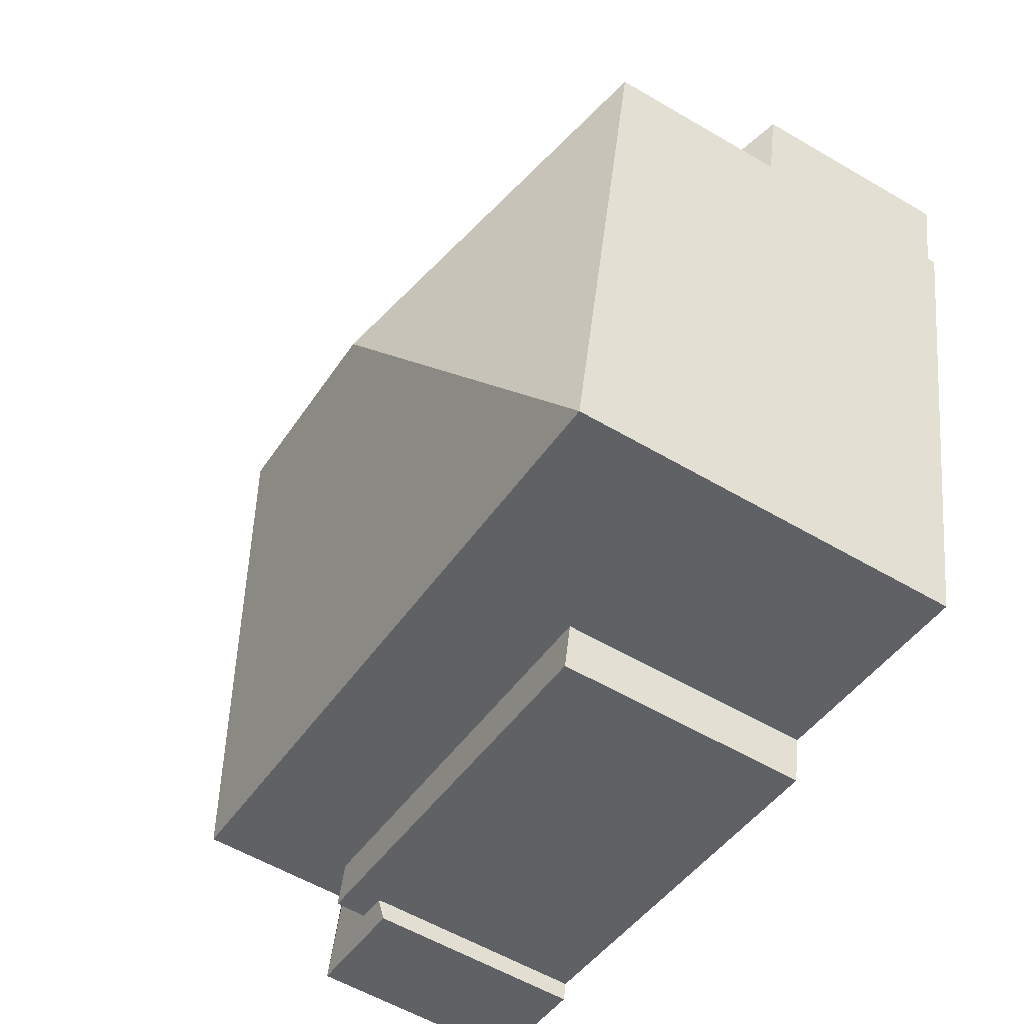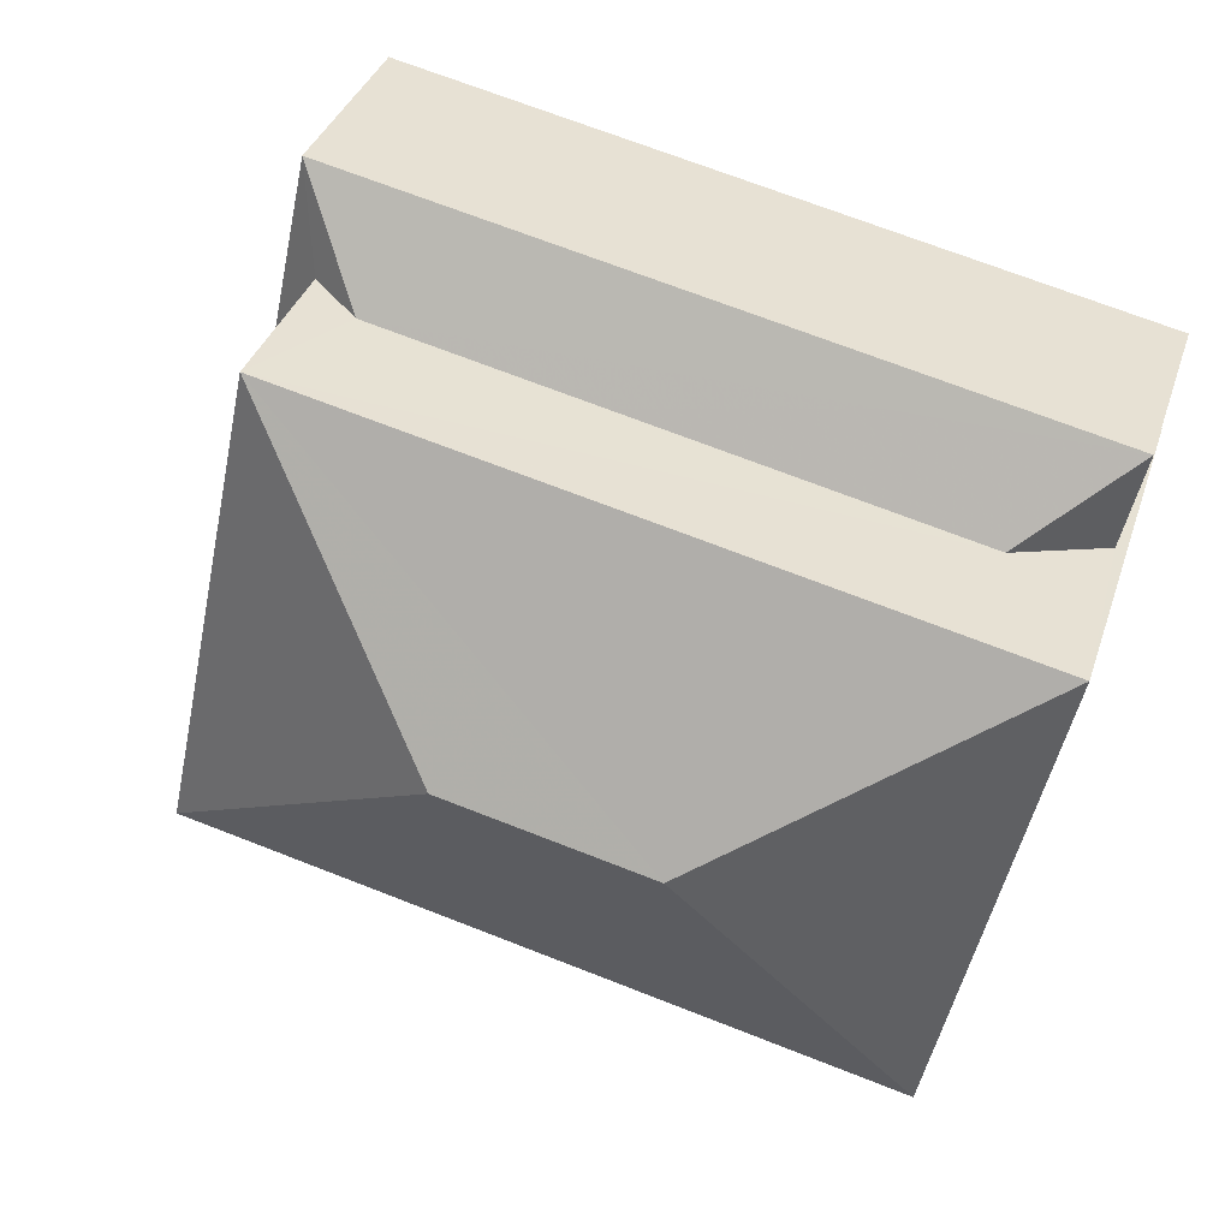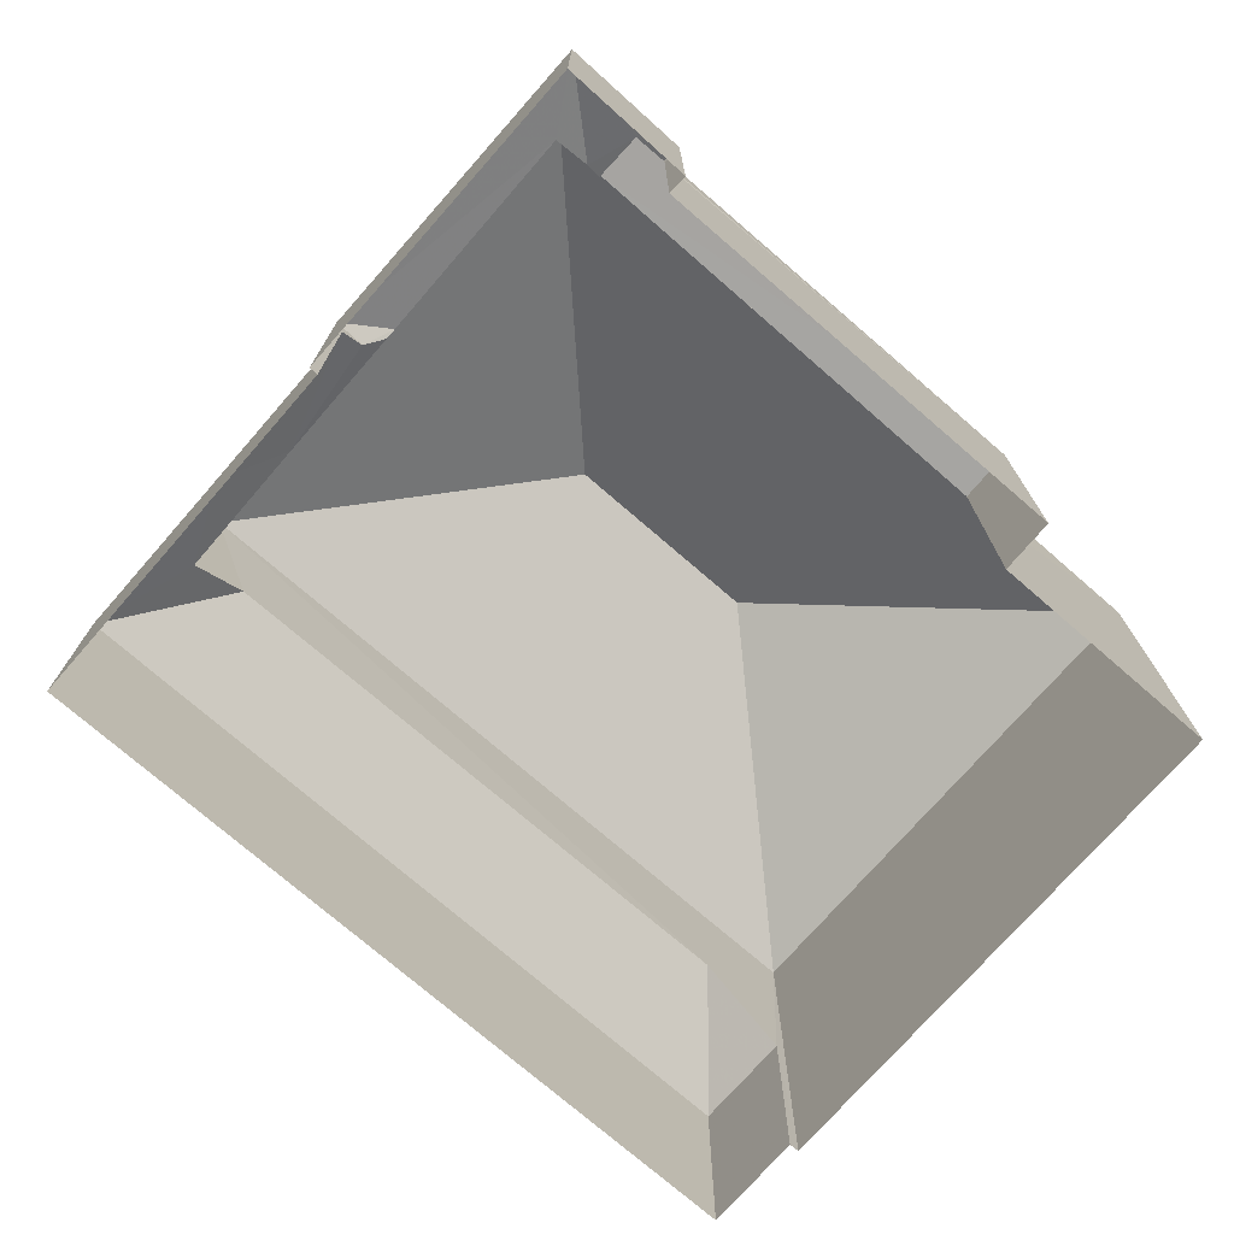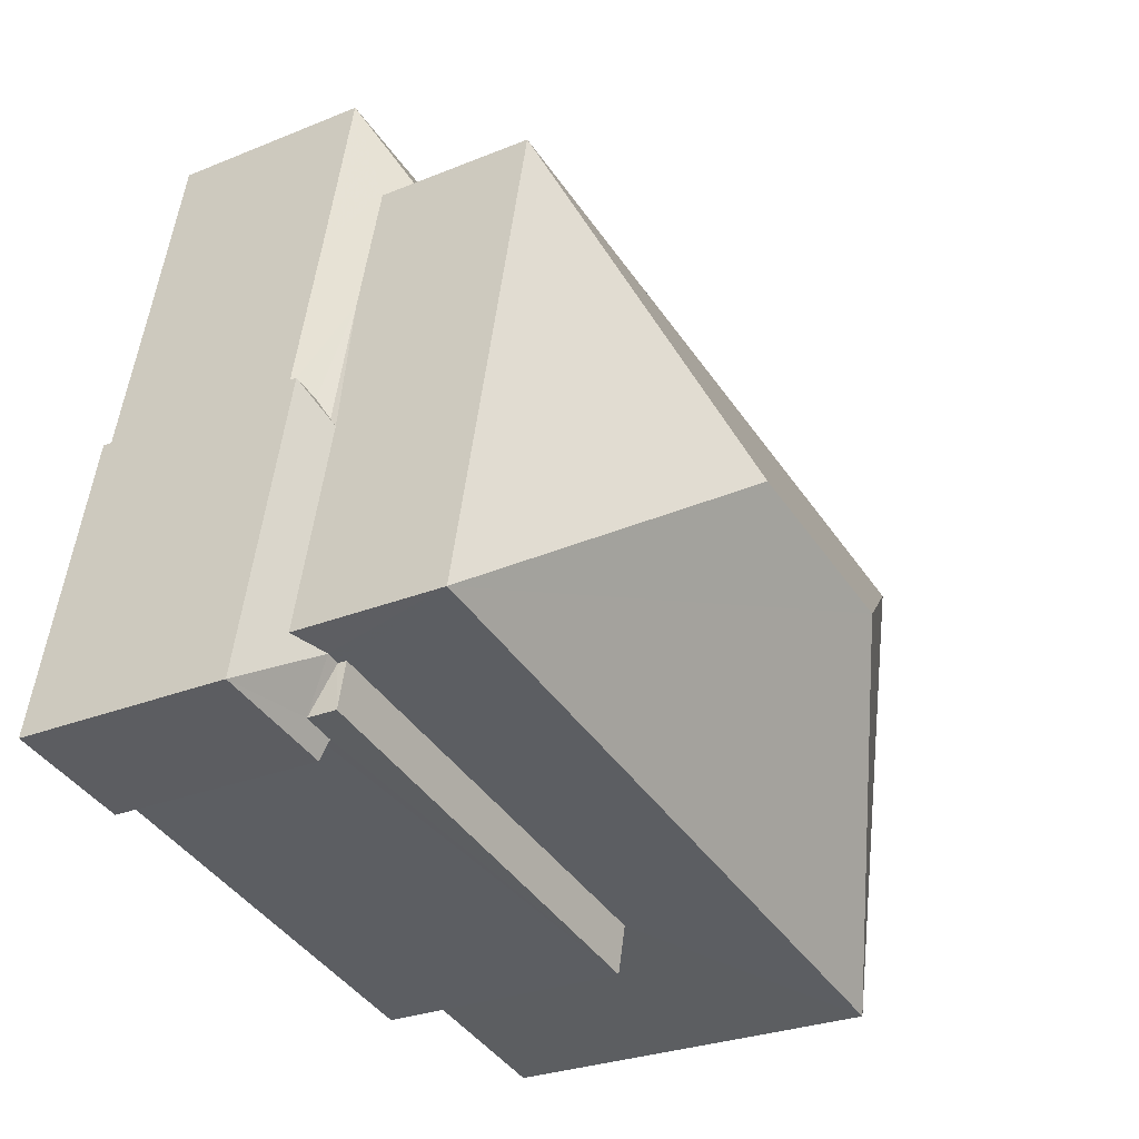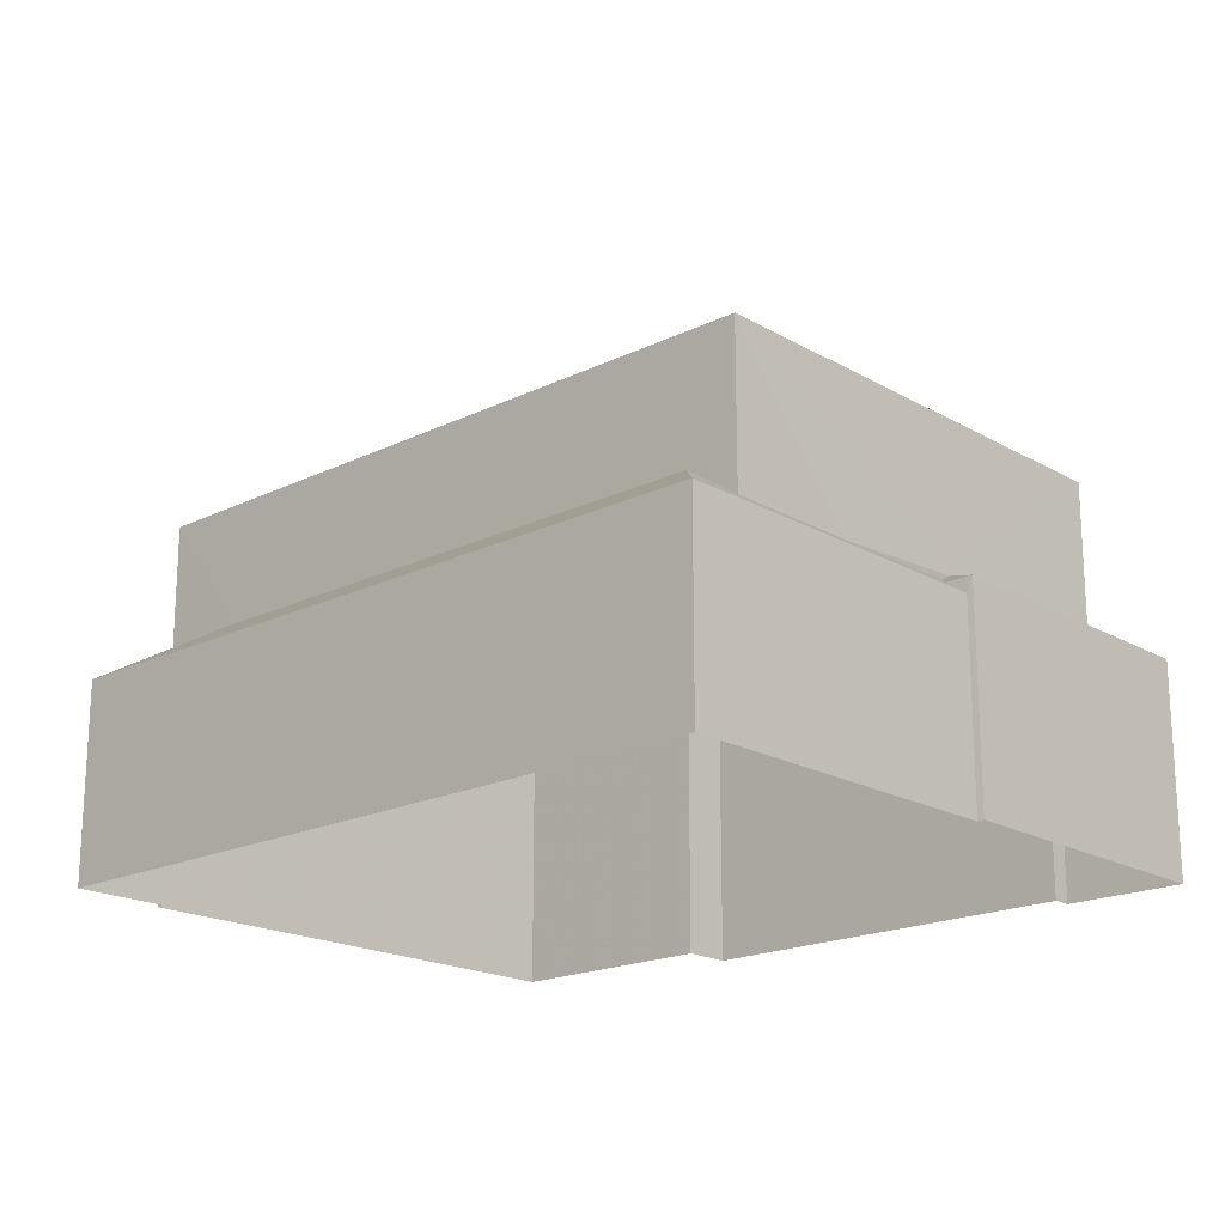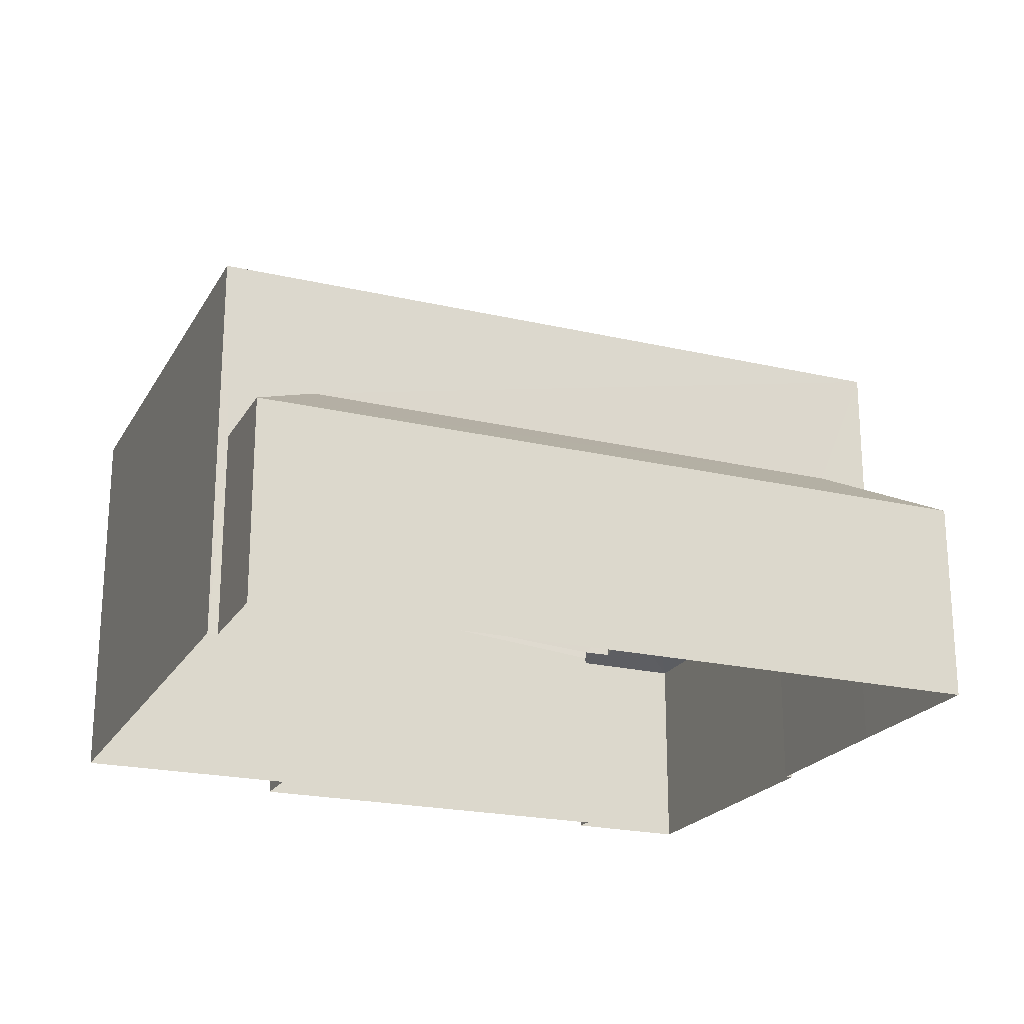
<metadata>
{"format":"obj","ext":"obj","renderer":"f3d","projection":"perspective","resolution":1024,"background":"white","views":[{"elev":-57.4,"azim":58.7,"up":"+Y"},{"elev":36.4,"azim":17.4,"up":"+Y"},{"elev":-73.8,"azim":-53.2,"up":"+Z"},{"elev":-27.6,"azim":-58.0,"up":"+Y"},{"elev":-19.0,"azim":-149.4,"up":"+Z"},{"elev":-21.4,"azim":145.3,"up":"+Z"}]}
</metadata>
<code>
v -2.23e+05 -1.272e+05 18.09
v -2.23e+05 -1.272e+05 18.09
v -2.23e+05 -1.272e+05 18.09
v -2.23e+05 -1.272e+05 18.09
v -2.23e+05 -1.272e+05 18.09
v -2.23e+05 -1.272e+05 18.09
v -2.23e+05 -1.272e+05 18.09
v -2.23e+05 -1.272e+05 18.09
v -2.23e+05 -1.272e+05 18.09
v -2.23e+05 -1.272e+05 18.09
v -2.23e+05 -1.272e+05 18.09
v -2.23e+05 -1.272e+05 18.09
v -2.23e+05 -1.272e+05 18.09
v -2.23e+05 -1.272e+05 22.76
v -2.23e+05 -1.272e+05 22.78
v -2.23e+05 -1.272e+05 21.7
v -2.23e+05 -1.272e+05 21.7
v -2.23e+05 -1.272e+05 22.25
v -2.23e+05 -1.272e+05 22.13
v -2.23e+05 -1.272e+05 21.96
v -2.23e+05 -1.272e+05 21.96
v -2.23e+05 -1.272e+05 24.99
v -2.23e+05 -1.272e+05 24.99
v -2.23e+05 -1.272e+05 27.27
v -2.23e+05 -1.272e+05 27.27
v -2.23e+05 -1.272e+05 21.96
v -2.23e+05 -1.272e+05 22.24
v -2.23e+05 -1.272e+05 22.48
v -2.23e+05 -1.272e+05 22.65
v -2.23e+05 -1.272e+05 22.65
v -2.23e+05 -1.272e+05 22.65
v -2.23e+05 -1.272e+05 22.65
v -2.23e+05 -1.272e+05 24.99
v -2.23e+05 -1.272e+05 24.99
v -2.23e+05 -1.272e+05 21.7
v -2.23e+05 -1.272e+05 21.96
v -2.23e+05 -1.272e+05 22.11
v -2.23e+05 -1.272e+05 22.1
v -2.23e+05 -1.272e+05 22.48
v -2.23e+05 -1.272e+05 22.13
v -2.23e+05 -1.272e+05 21.7
v -2.23e+05 -1.272e+05 22.14
v -2.23e+05 -1.272e+05 21.7
v -2.23e+05 -1.272e+05 21.96
f 1 2 3
f 1 4 5
f 5 4 6
f 7 8 3
f 8 9 10
f 4 11 12
f 13 11 4
f 10 13 1
f 3 10 1
f 4 1 13
f 8 10 3
f 14 15 16
f 17 14 16
f 18 19 20
f 21 18 20
f 22 23 24
f 25 22 24
f 26 27 21
f 21 27 18
f 28 27 26
f 29 30 31
f 32 29 31
f 24 23 33
f 24 34 25
f 24 33 34
f 35 16 15
f 25 34 22
f 36 37 26
f 26 37 28
f 36 38 37
f 28 37 39
f 40 20 19
f 40 41 20
f 14 17 42
f 40 43 41
f 17 43 42
f 43 40 42
f 3 36 7
f 3 44 36
f 41 13 10
f 11 13 17
f 13 43 17
f 41 43 13
f 26 8 7
f 36 26 7
f 3 2 44
f 2 31 44
f 38 30 37
f 38 31 30
f 44 31 38
f 16 12 11
f 17 16 11
f 41 9 21
f 21 20 41
f 10 9 41
f 1 5 32
f 5 23 32
f 28 22 27
f 32 23 22
f 39 29 28
f 32 22 29
f 29 22 28
f 44 38 36
f 33 6 35
f 6 4 35
f 34 33 15
f 42 34 14
f 14 34 15
f 15 33 35
f 40 19 18
f 27 22 18
f 40 34 42
f 18 22 34
f 40 18 34
f 4 12 16
f 35 4 16
f 1 31 2
f 1 32 31
f 39 30 29
f 39 37 30
f 33 5 6
f 33 23 5
f 26 9 8
f 26 21 9

</code>
